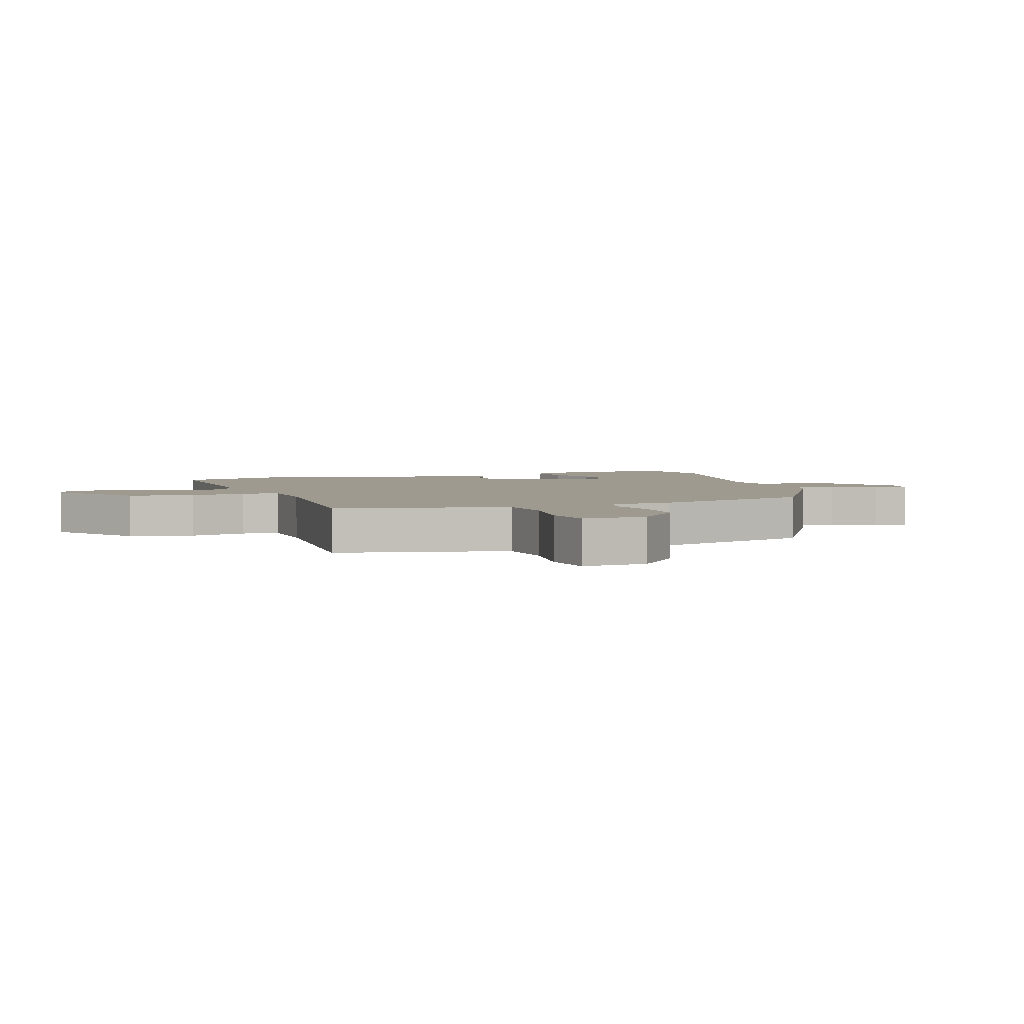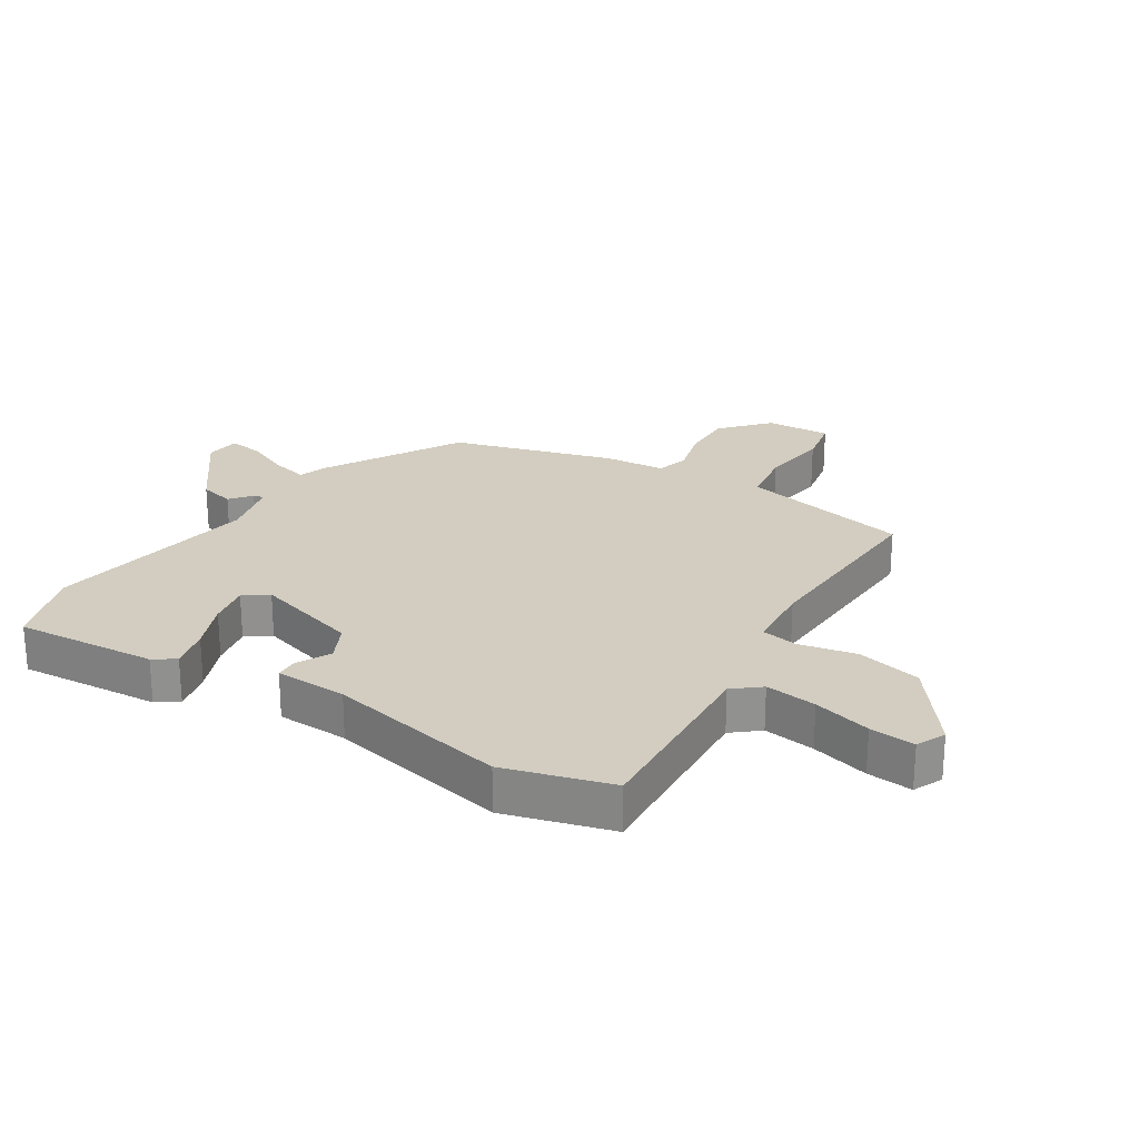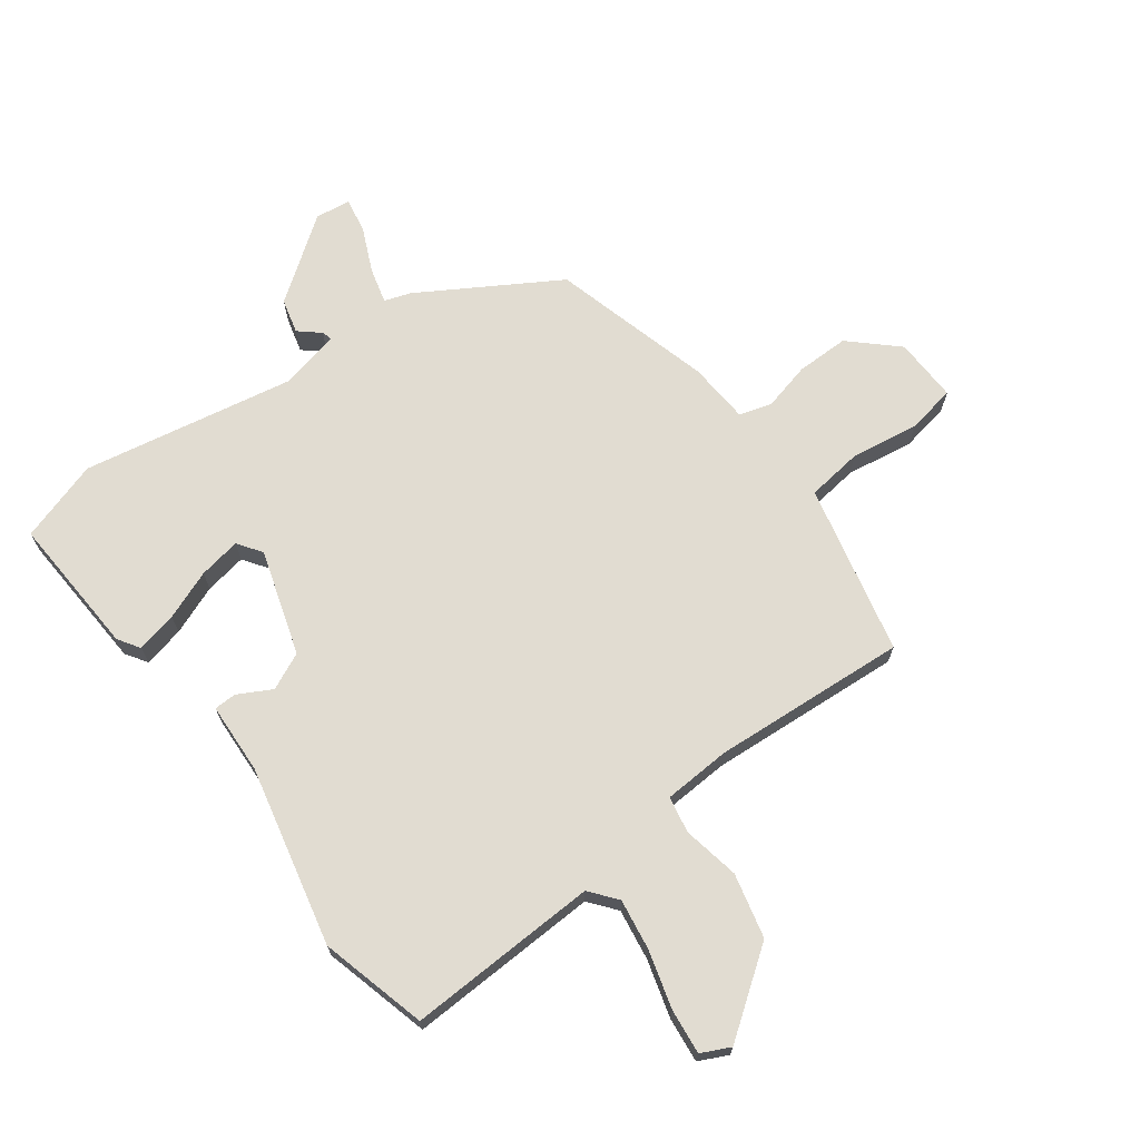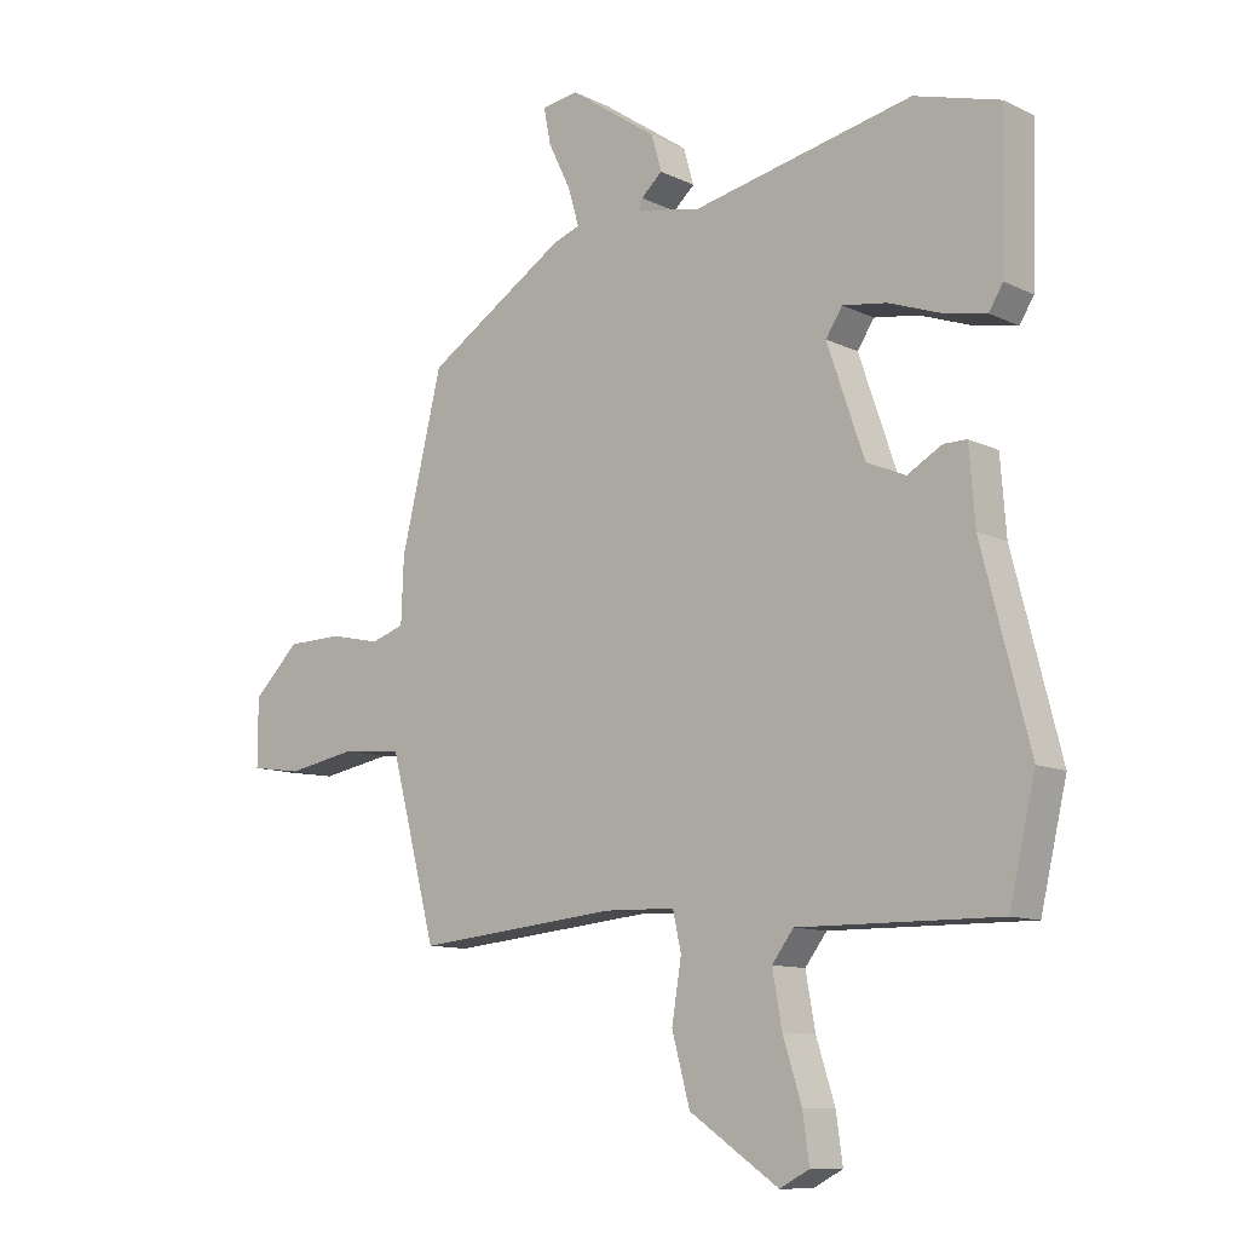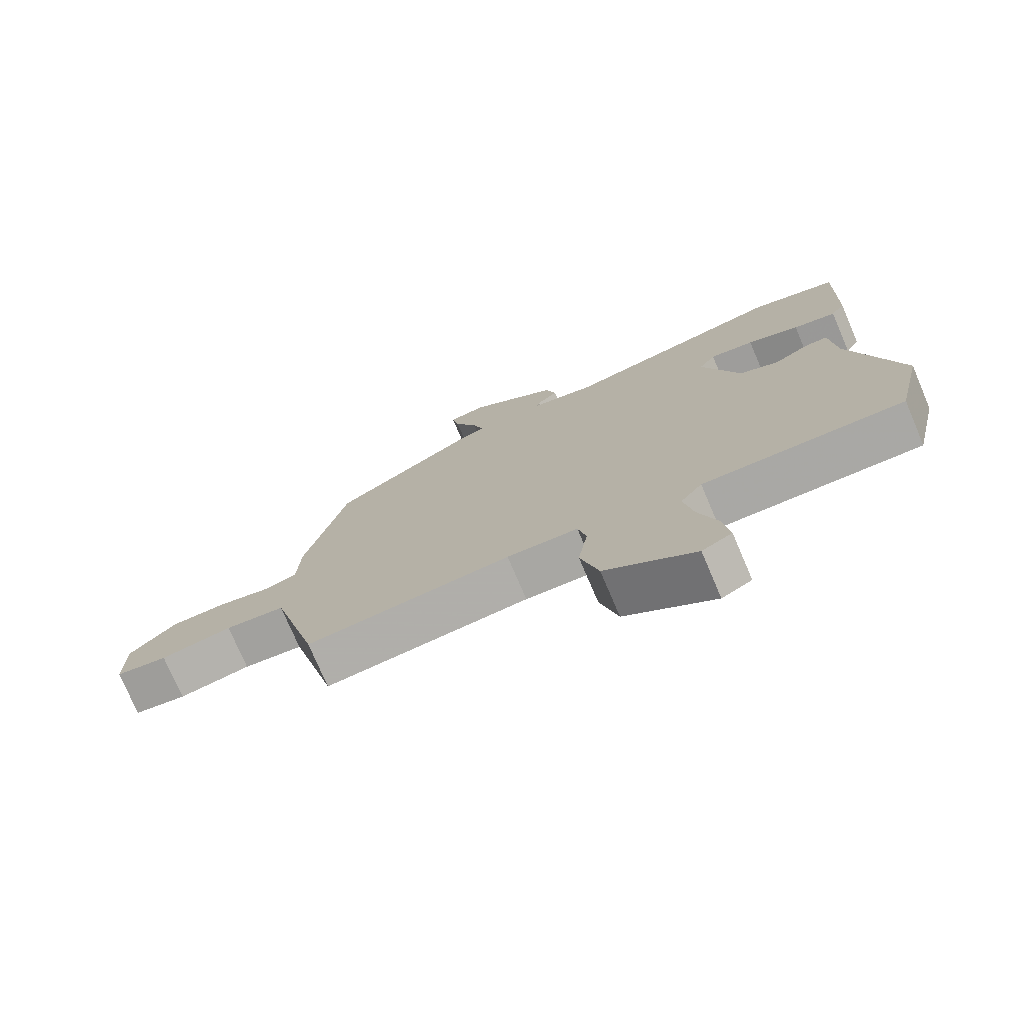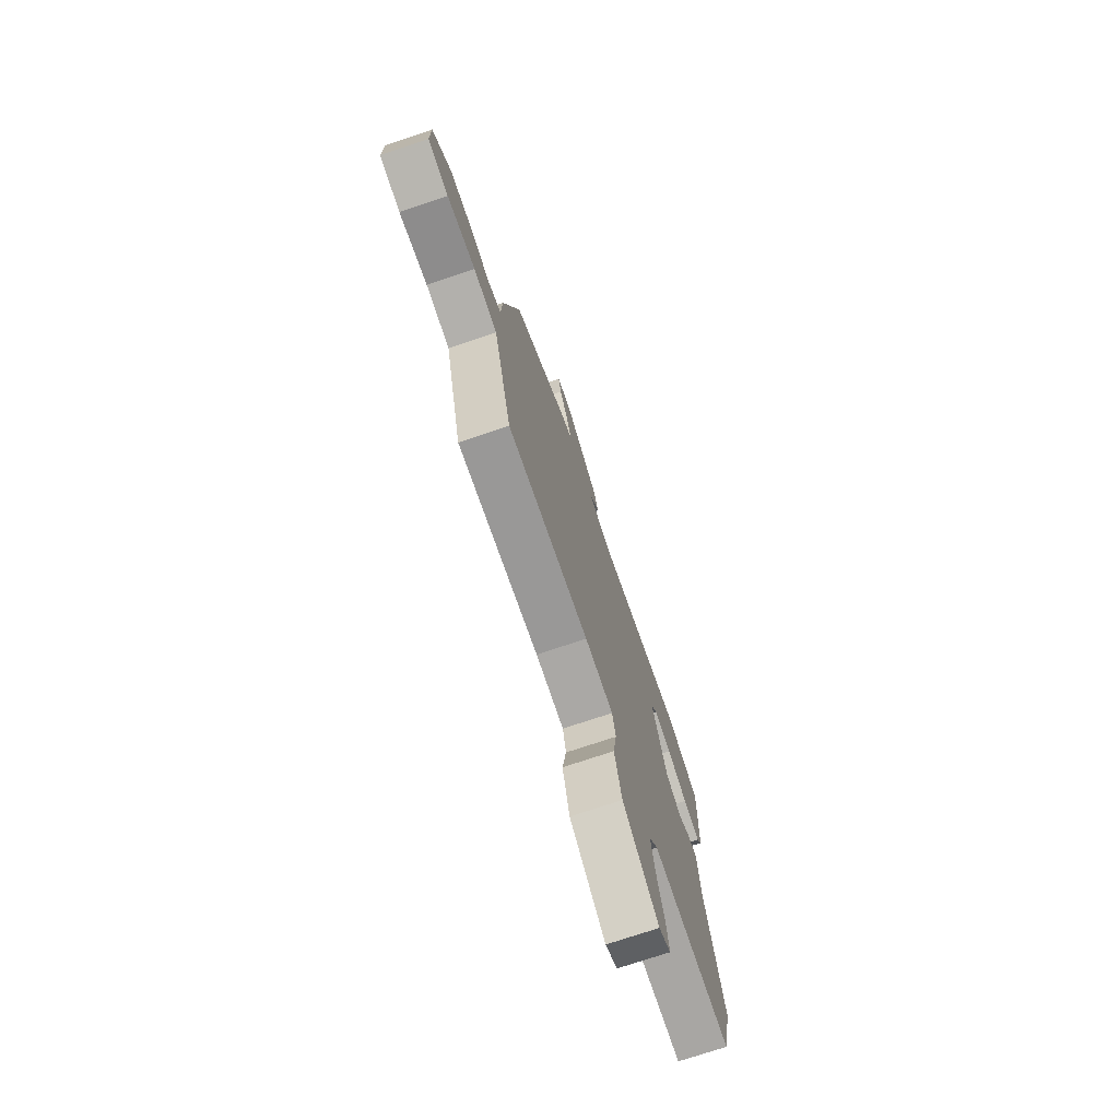
<metadata>
{"format":"obj","ext":"obj","renderer":"f3d","projection":"perspective","resolution":1024,"background":"white","views":[{"elev":3.8,"azim":-111.2,"up":"+Y"},{"elev":24.6,"azim":119.5,"up":"+Y"},{"elev":69.1,"azim":141.8,"up":"+Y"},{"elev":-10.6,"azim":39.8,"up":"+Z"},{"elev":-75.3,"azim":23.1,"up":"+Z"},{"elev":-73.8,"azim":-71.4,"up":"+Z"}]}
</metadata>
<code>
v -0.427 0.07 0.324
v -0.21 0.07 0.463
v -0.167 0.07 0.479
v -0.184 0.07 0.537
v -0.219 0.07 0.609
v -0.23 0.07 0.665
v -0.173 0.07 0.674
v -0.036 0.07 0.58
v -0.02 0.07 0.524
v -0.053 0.07 0.494
v -0.057 0.07 0.477
v 0.042 0.07 0.458
v 0.386 0.07 0.532
v 0.52 0.07 0.494
v 0.513 0.07 0.264
v 0.491 0.07 0.228
v 0.424 0.07 0.241
v 0.343 0.07 0.27
v 0.274 0.07 0.28
v 0.248 0.07 0.24
v 0.306 0.07 0.071
v 0.367 0.07 0.045
v 0.421 0.07 0.076
v 0.457 0.07 0.076
v 0.466 0.07 -0.04
v 0.54 0.07 -0.329
v 0.499 0.07 -0.504
v 0.187 0.07 -0.501
v 0.153 0.07 -0.546
v 0.168 0.07 -0.629
v 0.197 0.07 -0.721
v 0.207 0.07 -0.794
v 0.161 0.07 -0.818
v 0.022 0.07 -0.723
v -0.006 0.07 -0.619
v 0.009 0.07 -0.526
v -0.004 0.07 -0.467
v -0.114 0.07 -0.464
v -0.43 0.07 -0.495
v -0.476 0.07 -0.319
v -0.502 0.07 -0.22
v -0.594 0.07 -0.211
v -0.704 0.07 -0.231
v -0.784 0.07 -0.219
v -0.784 0.07 -0.114
v -0.712 0.07 -0.043
v -0.626 0.07 -0.041
v -0.547 0.07 -0.058
v -0.495 0.07 -0.041
v -0.491 0.07 0.06
v -0.427 0 0.324
v -0.21 0 0.463
v -0.167 0 0.479
v -0.184 0 0.537
v -0.219 0 0.609
v -0.23 0 0.665
v -0.173 0 0.674
v -0.036 0 0.58
v -0.02 0 0.524
v -0.053 0 0.494
v -0.057 0 0.477
v 0.042 0 0.458
v 0.386 0 0.532
v 0.52 0 0.494
v 0.513 0 0.264
v 0.491 0 0.228
v 0.424 0 0.241
v 0.343 0 0.27
v 0.274 0 0.28
v 0.248 0 0.24
v 0.306 0 0.071
v 0.367 0 0.045
v 0.421 0 0.076
v 0.457 0 0.076
v 0.466 0 -0.04
v 0.54 0 -0.329
v 0.499 0 -0.504
v 0.187 0 -0.501
v 0.153 0 -0.546
v 0.168 0 -0.629
v 0.197 0 -0.721
v 0.207 0 -0.794
v 0.161 0 -0.818
v 0.022 0 -0.723
v -0.006 0 -0.619
v 0.009 0 -0.526
v -0.004 0 -0.467
v -0.114 0 -0.464
v -0.43 0 -0.495
v -0.476 0 -0.319
v -0.502 0 -0.22
v -0.594 0 -0.211
v -0.704 0 -0.231
v -0.784 0 -0.219
v -0.784 0 -0.114
v -0.712 0 -0.043
v -0.626 0 -0.041
v -0.547 0 -0.058
v -0.495 0 -0.041
v -0.491 0 0.06
f 1 2 3
f 50 1 3
f 49 50 3
f 46 47 48
f 45 46 48
f 44 45 48
f 43 44 48
f 42 43 48
f 41 42 48 49
f 40 41 49 3
f 38 39 40 3
f 34 35 36
f 33 34 36
f 32 33 36
f 31 32 36
f 30 31 36
f 29 30 36 37
f 28 29 37
f 27 28 37
f 26 27 37
f 25 26 37
f 25 37 38
f 24 25 38
f 23 24 38
f 22 23 38
f 16 17 18
f 15 16 18
f 14 15 18
f 13 14 18
f 12 13 18
f 11 12 18 19
f 8 9 10
f 7 8 10
f 6 7 10
f 5 6 10
f 4 5 10
f 3 4 10 11
f 21 22 38
f 38 3 11
f 21 38 11
f 20 21 11
f 11 19 20
f 53 52 51
f 53 51 100
f 53 100 99
f 98 97 96
f 98 96 95
f 98 95 94
f 98 94 93
f 98 93 92
f 99 98 92 91
f 53 99 91 90
f 53 90 89 88
f 86 85 84
f 86 84 83
f 86 83 82
f 86 82 81
f 86 81 80
f 87 86 80 79
f 87 79 78
f 87 78 77
f 87 77 76
f 87 76 75
f 88 87 75
f 88 75 74
f 88 74 73
f 88 73 72
f 68 67 66
f 68 66 65
f 68 65 64
f 68 64 63
f 68 63 62
f 69 68 62 61
f 60 59 58
f 60 58 57
f 60 57 56
f 60 56 55
f 60 55 54
f 61 60 54 53
f 88 72 71
f 61 53 88
f 61 88 71
f 61 71 70
f 70 69 61
f 1 51 52 2
f 2 52 53 3
f 3 53 54 4
f 4 54 55 5
f 5 55 56 6
f 6 56 57 7
f 7 57 58 8
f 8 58 59 9
f 9 59 60 10
f 10 60 61 11
f 11 61 62 12
f 12 62 63 13
f 13 63 64 14
f 14 64 65 15
f 15 65 66 16
f 16 66 67 17
f 17 67 68 18
f 18 68 69 19
f 19 69 70 20
f 20 70 71 21
f 21 71 72 22
f 22 72 73 23
f 23 73 74 24
f 24 74 75 25
f 25 75 76 26
f 26 76 77 27
f 27 77 78 28
f 28 78 79 29
f 29 79 80 30
f 30 80 81 31
f 31 81 82 32
f 32 82 83 33
f 33 83 84 34
f 34 84 85 35
f 35 85 86 36
f 36 86 87 37
f 37 87 88 38
f 38 88 89 39
f 39 89 90 40
f 40 90 91 41
f 41 91 92 42
f 42 92 93 43
f 43 93 94 44
f 44 94 95 45
f 45 95 96 46
f 46 96 97 47
f 47 97 98 48
f 48 98 99 49
f 49 99 100 50
f 50 100 51 1

</code>
